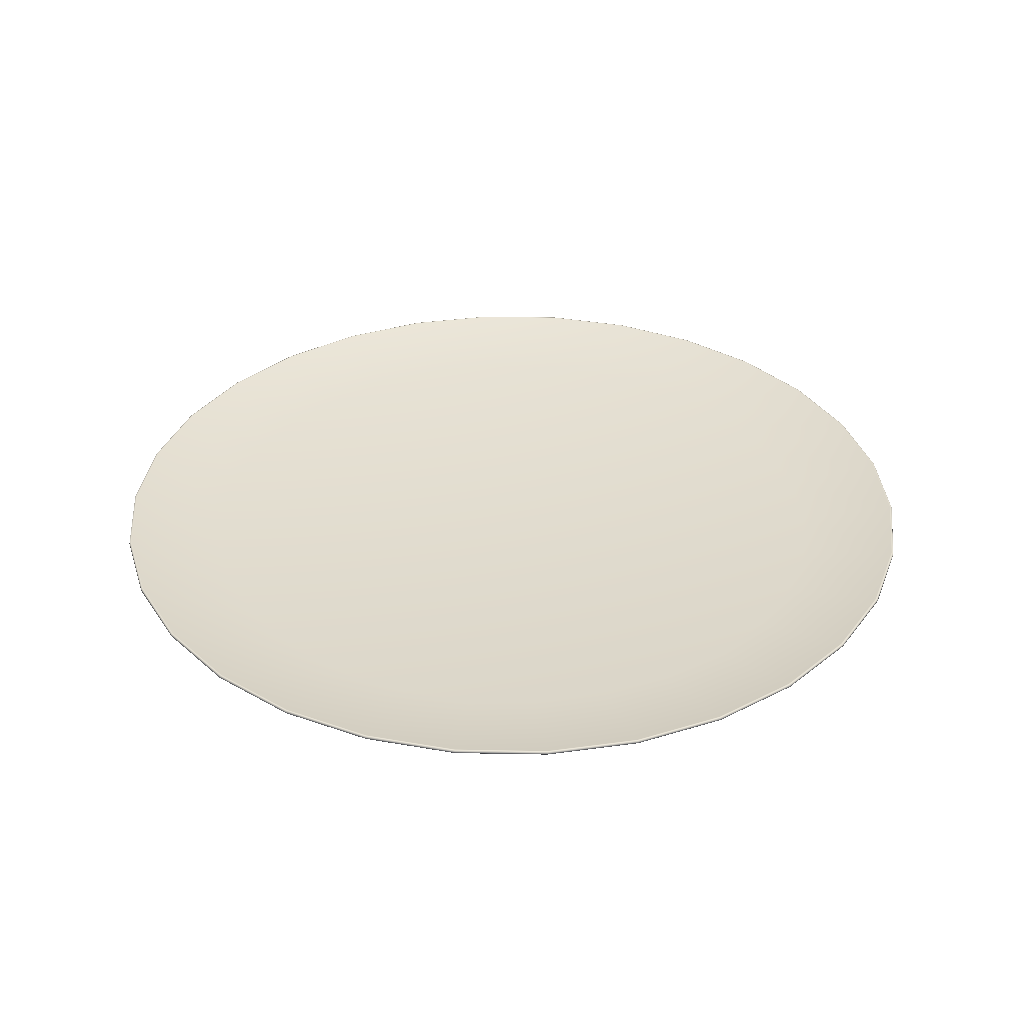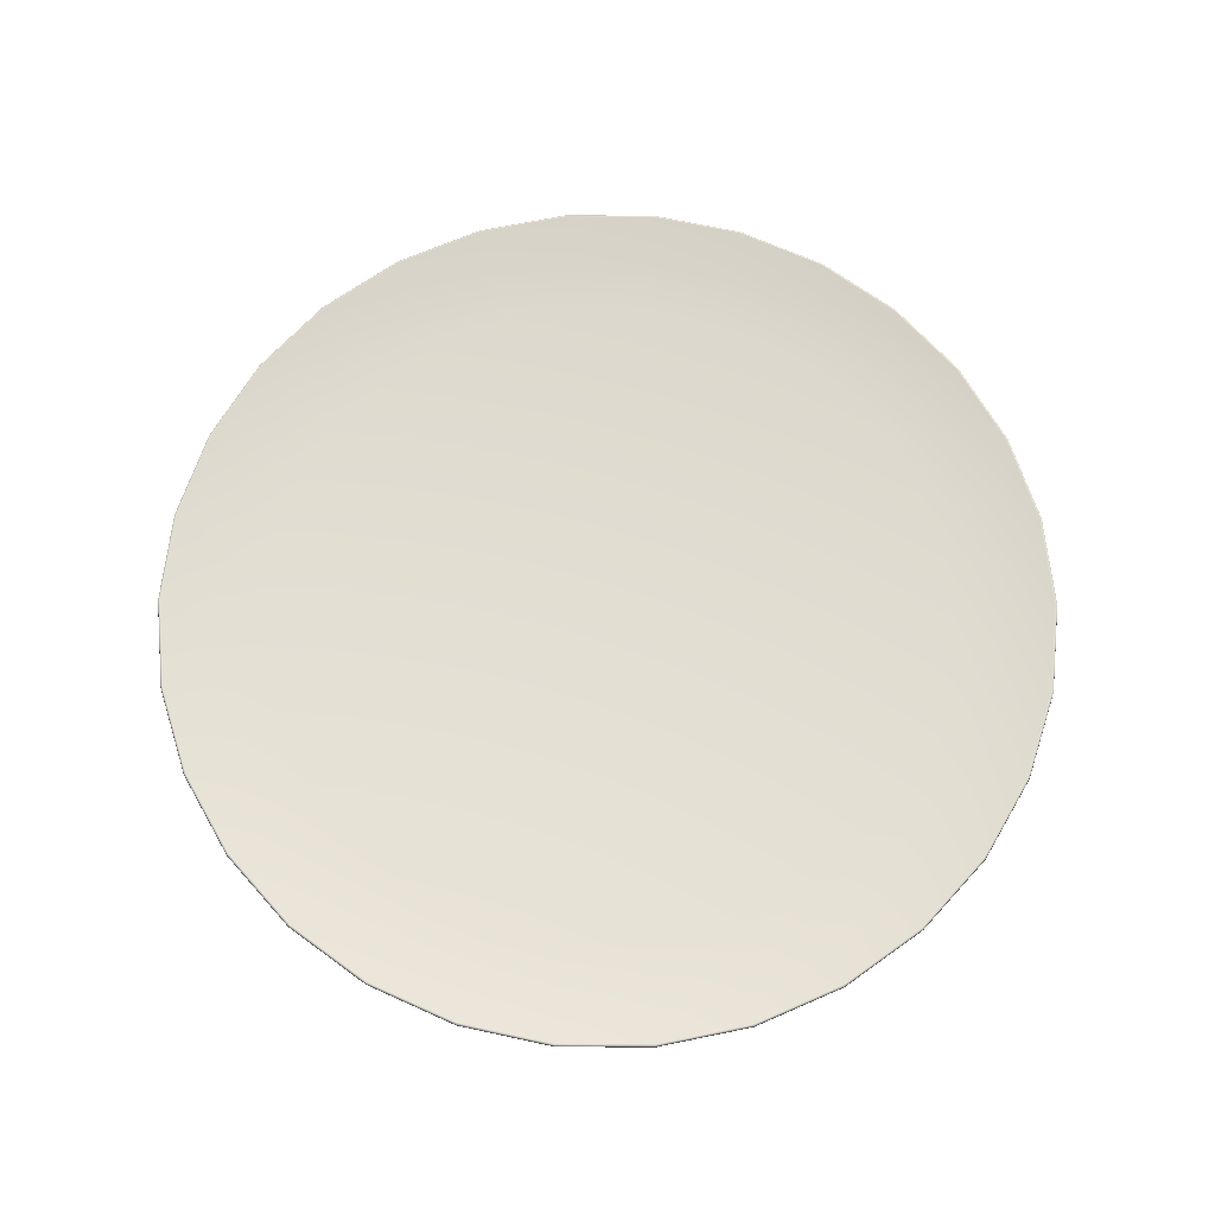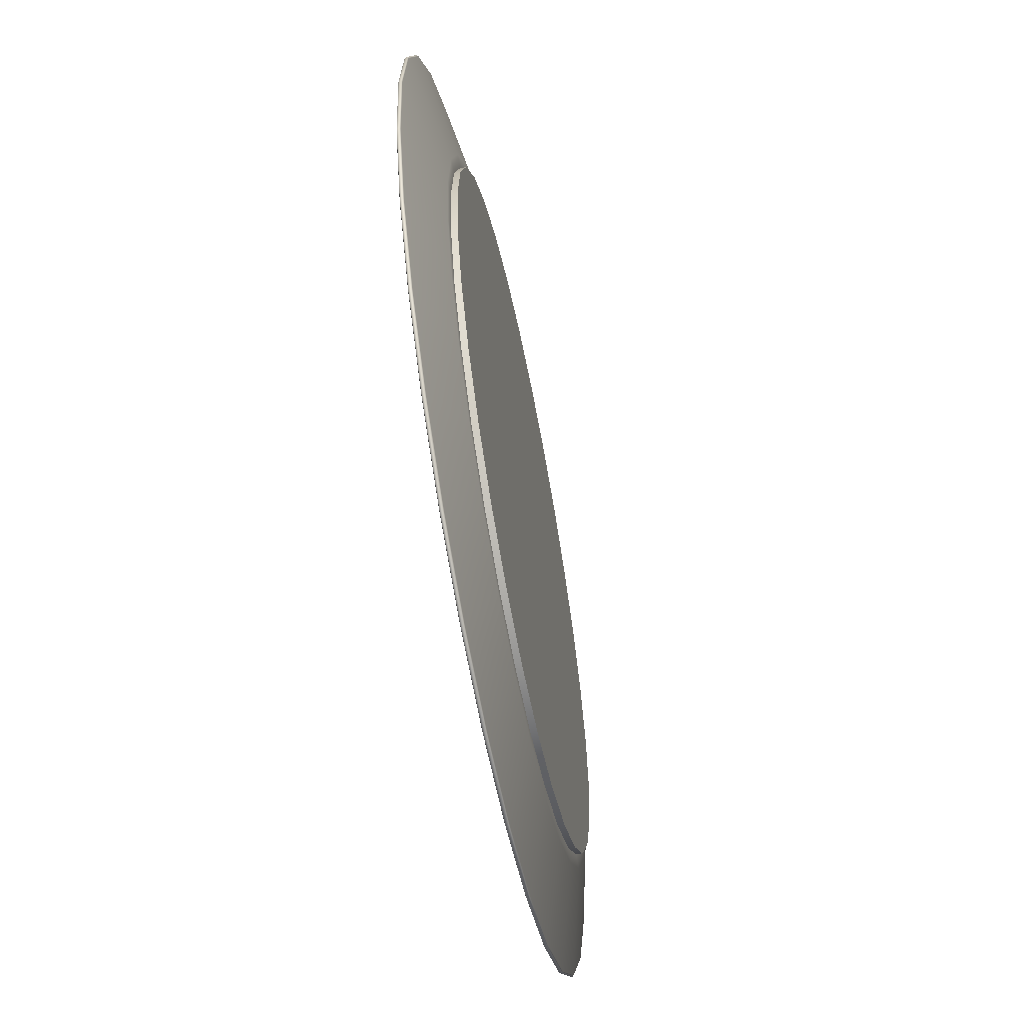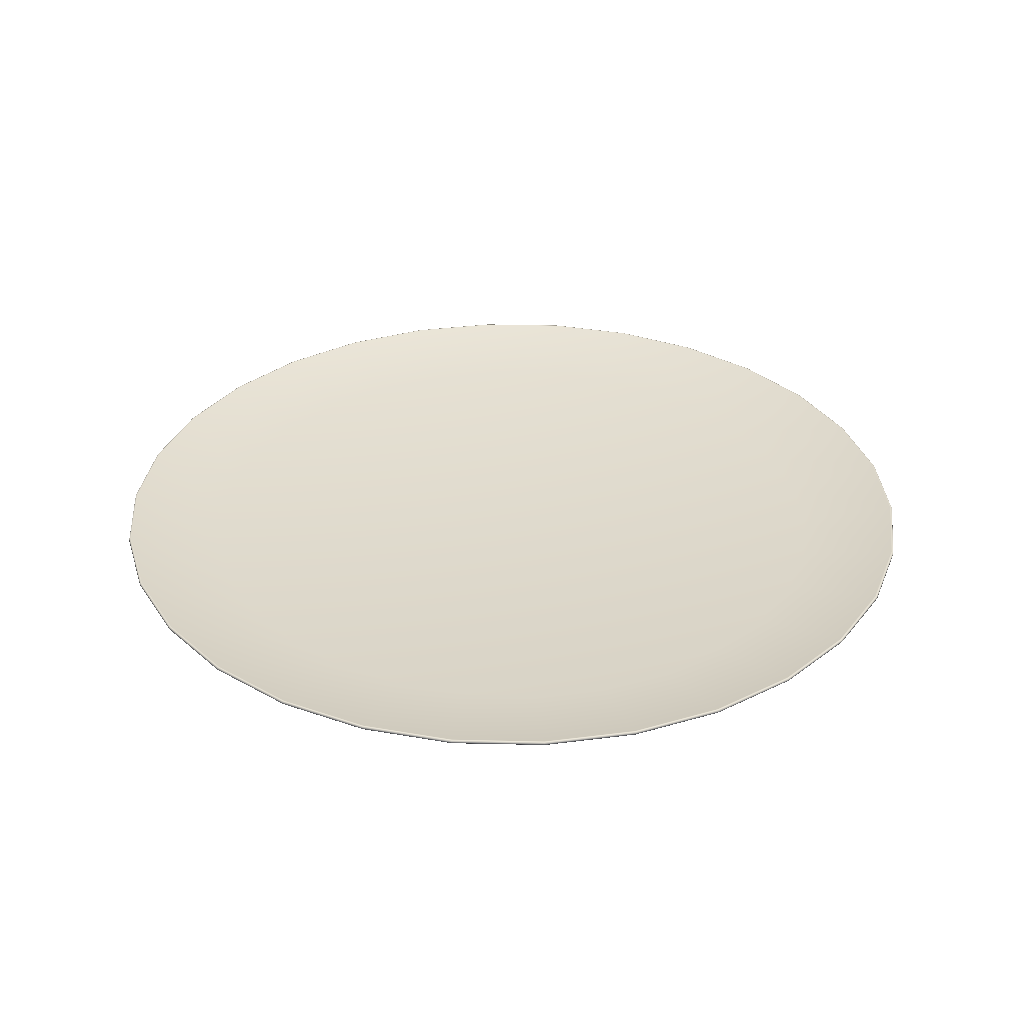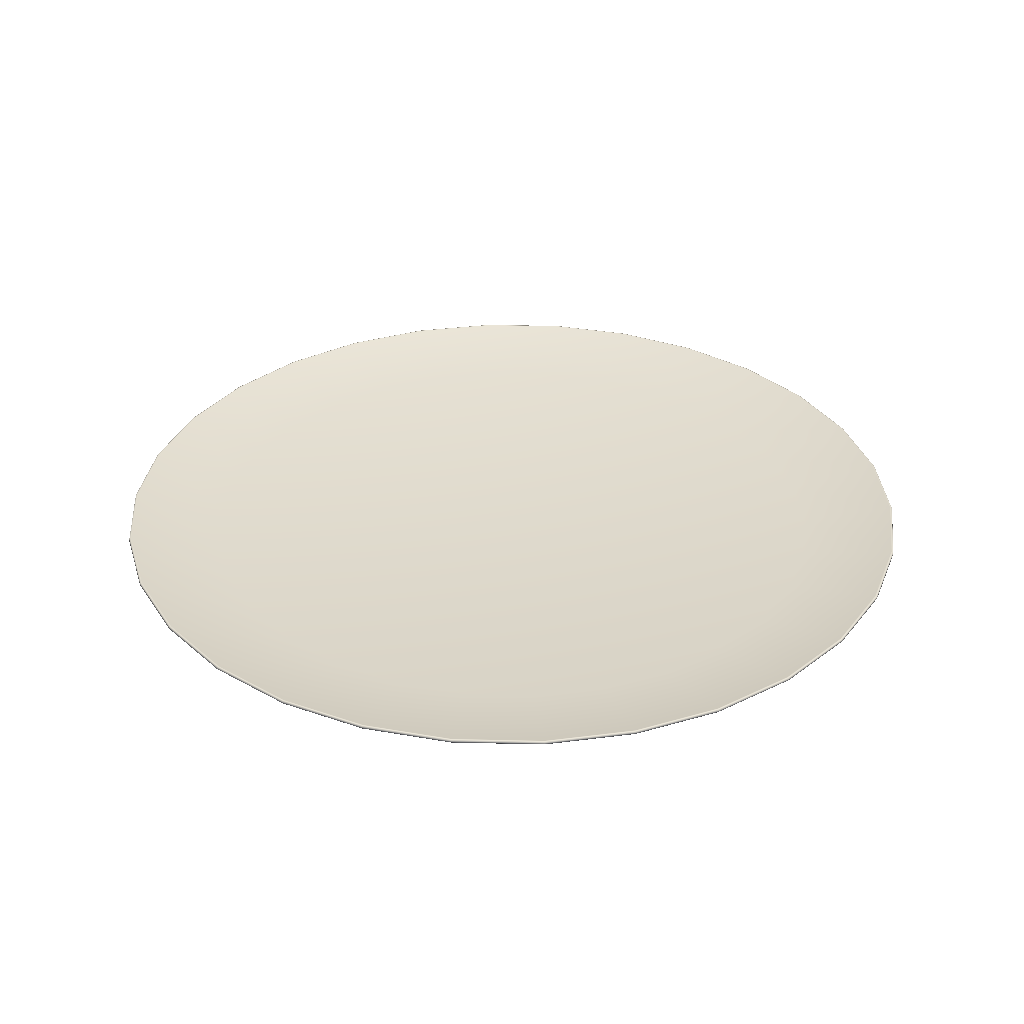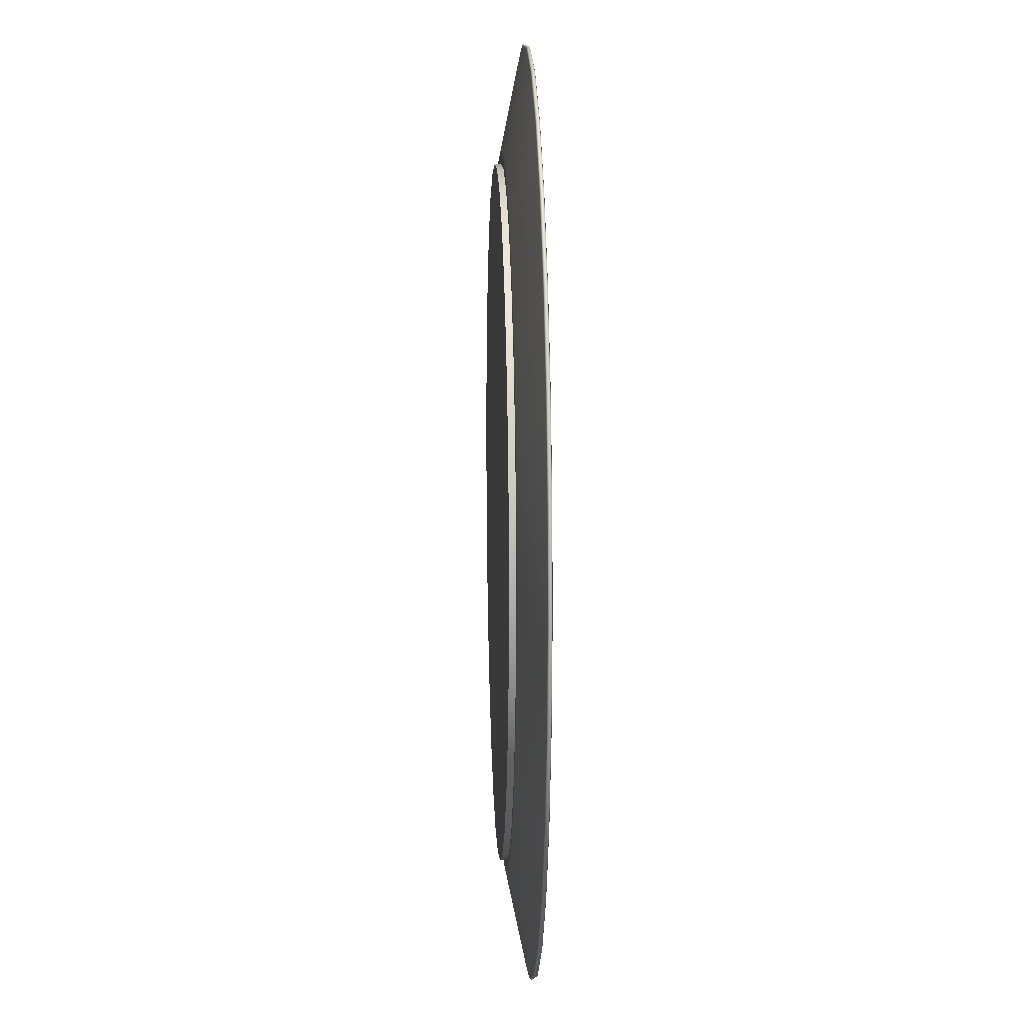
<metadata>
{"format":"obj","ext":"obj","renderer":"f3d","projection":"perspective","resolution":1024,"background":"white","views":[{"elev":34.7,"azim":-34.6,"up":"+Y"},{"elev":67.7,"azim":60.3,"up":"+Y"},{"elev":-61.0,"azim":-78.9,"up":"+Z"},{"elev":33.1,"azim":-10.2,"up":"+Y"},{"elev":33.0,"azim":85.8,"up":"+Y"},{"elev":11.7,"azim":87.8,"up":"+Z"}]}
</metadata>
<code>
v 0.7323 0.09325 -0.1557
v 0.6839 0.09325 -0.3045
v 0.6057 0.09325 -0.44
v 0.501 0.09325 -0.5564
v 0.3743 0.09325 -0.6484
v 0.2313 0.09325 -0.712
v 0.07826 0.09325 -0.7446
v -0.07826 0.09325 -0.7446
v -0.2313 0.09325 -0.712
v -0.3743 0.09325 -0.6484
v -0.501 0.09325 -0.5564
v -0.6057 0.09325 -0.44
v -0.6839 0.09325 -0.3045
v -0.7323 0.09325 -0.1557
v -0.7487 0.09325 -0
v -0.7323 0.09325 0.1557
v -0.6839 0.09325 0.3045
v -0.6057 0.09325 0.44
v -0.501 0.09325 0.5564
v -0.3743 0.09325 0.6484
v -0.2313 0.09325 0.712
v -0.07826 0.09325 0.7446
v 0.07826 0.09325 0.7446
v 0.2313 0.09325 0.712
v 0.3743 0.09325 0.6484
v 0.501 0.09325 0.5564
v 0.6057 0.09325 0.44
v 0.6839 0.09325 0.3045
v 0.7323 0.09325 0.1557
v 0.7487 0.09325 -0
v 0.7043 0.09325 -0.1497
v 0.6578 0.09325 -0.2929
v 0.5825 0.09325 -0.4232
v 0.4818 0.09325 -0.5351
v 0.36 0.09325 -0.6236
v 0.2225 0.09325 -0.6848
v 0.07526 0.09325 -0.7161
v -0.07526 0.09325 -0.7161
v -0.2225 0.09325 -0.6848
v -0.36 0.09325 -0.6236
v -0.4818 0.09325 -0.5351
v -0.5825 0.09325 -0.4232
v -0.6578 0.09325 -0.2929
v -0.7043 0.09325 -0.1497
v -0.72 0.09325 -0
v -0.7043 0.09325 0.1497
v -0.6578 0.09325 0.2929
v -0.5825 0.09325 0.4232
v -0.4818 0.09325 0.5351
v -0.36 0.09325 0.6236
v -0.2225 0.09325 0.6848
v -0.07526 0.09325 0.7161
v 0.07526 0.09325 0.7161
v 0.2225 0.09325 0.6848
v 0.36 0.09325 0.6236
v 0.4818 0.09325 0.5351
v 0.5825 0.09325 0.4232
v 0.6578 0.09325 0.2929
v 0.7043 0.09325 0.1497
v 0.72 0.09325 -0
v 0.7043 0.08017 -0.1497
v 0.6578 0.08017 -0.2929
v 0 0.08017 0
v 0.5825 0.08017 -0.4232
v 0.4818 0.08017 -0.5351
v 0.36 0.08017 -0.6236
v 0.2225 0.08017 -0.6848
v 0.07526 0.08017 -0.7161
v -0.07526 0.08017 -0.7161
v -0.2225 0.08017 -0.6848
v -0.36 0.08017 -0.6236
v -0.4818 0.08017 -0.5351
v -0.5825 0.08017 -0.4232
v -0.6578 0.08017 -0.2929
v -0.7043 0.08017 -0.1497
v -0.72 0.08017 -0
v -0.7043 0.08017 0.1497
v -0.6578 0.08017 0.2929
v -0.5825 0.08017 0.4232
v -0.4818 0.08017 0.5351
v -0.36 0.08017 0.6236
v -0.2225 0.08017 0.6848
v -0.07526 0.08017 0.7161
v 0.07526 0.08017 0.7161
v 0.2225 0.08017 0.6848
v 0.36 0.08017 0.6236
v 0.4818 0.08017 0.5351
v 0.5825 0.08017 0.4232
v 0.6578 0.08017 0.2929
v 0.7043 0.08017 0.1497
v 0.72 0.08017 -0
v 0.7288 0.1033 -0.1549
v 0.6806 0.1033 -0.303
v 0 0.1033 0
v 0.6028 0.1033 -0.4379
v 0.4985 0.1033 -0.5537
v 0.3725 0.1033 -0.6452
v 0.2302 0.1033 -0.7086
v 0.07788 0.1033 -0.741
v -0.07788 0.1033 -0.741
v -0.2302 0.1033 -0.7086
v -0.3725 0.1033 -0.6452
v -0.4985 0.1033 -0.5537
v -0.6028 0.1033 -0.4379
v -0.6806 0.1033 -0.303
v -0.7288 0.1033 -0.1549
v -0.7451 0.1033 -0
v -0.7288 0.1033 0.1549
v -0.6806 0.1033 0.303
v -0.6028 0.1033 0.4379
v -0.4985 0.1033 0.5537
v -0.3725 0.1033 0.6452
v -0.2302 0.1033 0.7086
v -0.07788 0.1033 0.741
v 0.07788 0.1033 0.741
v 0.2302 0.1033 0.7086
v 0.3725 0.1033 0.6452
v 0.4985 0.1033 0.5537
v 0.6028 0.1033 0.4379
v 0.6806 0.1033 0.303
v 0.7288 0.1033 0.1549
v 0.7451 0.1033 -0
v 0.9393 0.1374 -0.1997
v 0.9423 0.1406 -0.2003
v 0.9412 0.145 -0.2001
v 0.9369 0.1462 -0.1991
v 0.8773 0.1374 -0.3906
v 0.88 0.1406 -0.3918
v 0.8791 0.145 -0.3914
v 0.875 0.1462 -0.3896
v 0.7769 0.1374 -0.5645
v 0.7793 0.1406 -0.5662
v 0.7785 0.145 -0.5656
v 0.7749 0.1462 -0.563
v 0.6426 0.1374 -0.7136
v 0.6446 0.1406 -0.7159
v 0.6439 0.145 -0.7151
v 0.6409 0.1462 -0.7118
v 0.4802 0.1374 -0.8316
v 0.4817 0.1406 -0.8342
v 0.4811 0.145 -0.8333
v 0.4789 0.1462 -0.8295
v 0.2968 0.1374 -0.9133
v 0.2977 0.1406 -0.9162
v 0.2974 0.145 -0.9152
v 0.296 0.1462 -0.911
v 0.1004 0.1374 -0.955
v 0.1007 0.1406 -0.958
v 0.1006 0.145 -0.957
v 0.1001 0.1462 -0.9526
v -0.1004 0.1374 -0.955
v -0.1007 0.1406 -0.958
v -0.1006 0.145 -0.957
v -0.1001 0.1462 -0.9526
v -0.2968 0.1374 -0.9133
v -0.2977 0.1406 -0.9162
v -0.2974 0.145 -0.9152
v -0.296 0.1462 -0.911
v -0.4802 0.1374 -0.8316
v -0.4817 0.1406 -0.8342
v -0.4811 0.145 -0.8333
v -0.4789 0.1462 -0.8295
v -0.6426 0.1374 -0.7136
v -0.6446 0.1406 -0.7159
v -0.6439 0.145 -0.7151
v -0.6409 0.1462 -0.7118
v -0.7769 0.1374 -0.5645
v -0.7793 0.1406 -0.5662
v -0.7785 0.145 -0.5656
v -0.7749 0.1462 -0.563
v -0.8773 0.1374 -0.3906
v -0.88 0.1406 -0.3918
v -0.8791 0.145 -0.3914
v -0.875 0.1462 -0.3896
v -0.9393 0.1374 -0.1997
v -0.9423 0.1406 -0.2003
v -0.9412 0.145 -0.2001
v -0.9369 0.1462 -0.1991
v -0.9603 0.1374 -0
v -0.9633 0.1406 -0
v -0.9623 0.145 -0
v -0.9578 0.1462 -0
v -0.9393 0.1374 0.1997
v -0.9423 0.1406 0.2003
v -0.9412 0.145 0.2001
v -0.9369 0.1462 0.1991
v -0.8773 0.1374 0.3906
v -0.88 0.1406 0.3918
v -0.8791 0.145 0.3914
v -0.875 0.1462 0.3896
v -0.7769 0.1374 0.5645
v -0.7793 0.1406 0.5662
v -0.7785 0.145 0.5656
v -0.7749 0.1462 0.563
v -0.6426 0.1374 0.7136
v -0.6446 0.1406 0.7159
v -0.6439 0.145 0.7151
v -0.6409 0.1462 0.7118
v -0.4802 0.1374 0.8316
v -0.4817 0.1406 0.8342
v -0.4811 0.145 0.8333
v -0.4789 0.1462 0.8295
v -0.2968 0.1374 0.9133
v -0.2977 0.1406 0.9162
v -0.2974 0.145 0.9152
v -0.296 0.1462 0.911
v -0.1004 0.1374 0.955
v -0.1007 0.1406 0.958
v -0.1006 0.145 0.957
v -0.1001 0.1462 0.9526
v 0.1004 0.1374 0.955
v 0.1007 0.1406 0.958
v 0.1006 0.145 0.957
v 0.1001 0.1462 0.9526
v 0.2968 0.1374 0.9133
v 0.2977 0.1406 0.9162
v 0.2974 0.145 0.9152
v 0.296 0.1462 0.911
v 0.4802 0.1374 0.8316
v 0.4817 0.1406 0.8342
v 0.4811 0.145 0.8333
v 0.4789 0.1462 0.8295
v 0.6426 0.1374 0.7136
v 0.6446 0.1406 0.7159
v 0.6439 0.145 0.7151
v 0.6409 0.1462 0.7118
v 0.7769 0.1374 0.5645
v 0.7793 0.1406 0.5662
v 0.7785 0.145 0.5656
v 0.7749 0.1462 0.563
v 0.8773 0.1374 0.3906
v 0.88 0.1406 0.3918
v 0.8791 0.145 0.3914
v 0.875 0.1462 0.3896
v 0.9393 0.1374 0.1997
v 0.9423 0.1406 0.2003
v 0.9412 0.145 0.2001
v 0.9369 0.1462 0.1991
v 0.9603 0.1374 -0
v 0.9633 0.1406 0
v 0.9623 0.145 0
v 0.9578 0.1462 0
g plate_LP
f 62 61 63
f 64 62 63
f 65 64 63
f 66 65 63
f 67 66 63
f 68 67 63
f 69 68 63
f 70 69 63
f 71 70 63
f 72 71 63
f 73 72 63
f 74 73 63
f 75 74 63
f 76 75 63
f 77 76 63
f 78 77 63
f 79 78 63
f 80 79 63
f 81 80 63
f 82 81 63
f 83 82 63
f 84 83 63
f 85 84 63
f 86 85 63
f 87 86 63
f 88 87 63
f 89 88 63
f 90 89 63
f 91 90 63
f 61 91 63
f 92 93 94
f 93 95 94
f 95 96 94
f 96 97 94
f 97 98 94
f 98 99 94
f 99 100 94
f 100 101 94
f 101 102 94
f 102 103 94
f 103 104 94
f 104 105 94
f 105 106 94
f 106 107 94
f 107 108 94
f 108 109 94
f 109 110 94
f 110 111 94
f 111 112 94
f 112 113 94
f 113 114 94
f 114 115 94
f 115 116 94
f 116 117 94
f 117 118 94
f 118 119 94
f 119 120 94
f 120 121 94
f 121 122 94
f 122 92 94
f 2 1 31 32
f 3 2 32 33
f 4 3 33 34
f 5 4 34 35
f 6 5 35 36
f 7 6 36 37
f 8 7 37 38
f 9 8 38 39
f 10 9 39 40
f 11 10 40 41
f 12 11 41 42
f 13 12 42 43
f 14 13 43 44
f 15 14 44 45
f 16 15 45 46
f 17 16 46 47
f 18 17 47 48
f 19 18 48 49
f 20 19 49 50
f 21 20 50 51
f 22 21 51 52
f 23 22 52 53
f 24 23 53 54
f 25 24 54 55
f 26 25 55 56
f 27 26 56 57
f 28 27 57 58
f 29 28 58 59
f 30 29 59 60
f 1 30 60 31
f 32 31 61 62
f 33 32 62 64
f 34 33 64 65
f 35 34 65 66
f 36 35 66 67
f 37 36 67 68
f 38 37 68 69
f 39 38 69 70
f 40 39 70 71
f 41 40 71 72
f 42 41 72 73
f 43 42 73 74
f 44 43 74 75
f 45 44 75 76
f 46 45 76 77
f 47 46 77 78
f 48 47 78 79
f 49 48 79 80
f 50 49 80 81
f 51 50 81 82
f 52 51 82 83
f 53 52 83 84
f 54 53 84 85
f 55 54 85 86
f 56 55 86 87
f 57 56 87 88
f 58 57 88 89
f 59 58 89 90
f 60 59 90 91
f 31 60 91 61
f 1 2 127 123
f 2 3 131 127
f 3 4 135 131
f 4 5 139 135
f 5 6 143 139
f 6 7 147 143
f 7 8 151 147
f 8 9 155 151
f 9 10 159 155
f 10 11 163 159
f 11 12 167 163
f 12 13 171 167
f 13 14 175 171
f 14 15 179 175
f 15 16 183 179
f 16 17 187 183
f 17 18 191 187
f 18 19 195 191
f 19 20 199 195
f 20 21 203 199
f 21 22 207 203
f 22 23 211 207
f 23 24 215 211
f 24 25 219 215
f 25 26 223 219
f 26 27 227 223
f 27 28 231 227
f 28 29 235 231
f 29 30 239 235
f 30 1 123 239
f 126 130 93 92
f 130 134 95 93
f 134 138 96 95
f 138 142 97 96
f 142 146 98 97
f 146 150 99 98
f 150 154 100 99
f 154 158 101 100
f 158 162 102 101
f 162 166 103 102
f 166 170 104 103
f 170 174 105 104
f 174 178 106 105
f 178 182 107 106
f 182 186 108 107
f 186 190 109 108
f 190 194 110 109
f 194 198 111 110
f 198 202 112 111
f 202 206 113 112
f 206 210 114 113
f 210 214 115 114
f 214 218 116 115
f 218 222 117 116
f 222 226 118 117
f 226 230 119 118
f 230 234 120 119
f 234 238 121 120
f 238 242 122 121
f 242 126 92 122
f 125 126 242 241
f 123 124 240 239
f 124 125 241 240
f 126 125 129 130
f 125 124 128 129
f 124 123 127 128
f 130 129 133 134
f 129 128 132 133
f 128 127 131 132
f 134 133 137 138
f 133 132 136 137
f 132 131 135 136
f 138 137 141 142
f 137 136 140 141
f 136 135 139 140
f 142 141 145 146
f 141 140 144 145
f 140 139 143 144
f 146 145 149 150
f 145 144 148 149
f 144 143 147 148
f 150 149 153 154
f 149 148 152 153
f 148 147 151 152
f 154 153 157 158
f 153 152 156 157
f 152 151 155 156
f 158 157 161 162
f 157 156 160 161
f 156 155 159 160
f 162 161 165 166
f 161 160 164 165
f 160 159 163 164
f 166 165 169 170
f 165 164 168 169
f 164 163 167 168
f 170 169 173 174
f 169 168 172 173
f 168 167 171 172
f 174 173 177 178
f 173 172 176 177
f 172 171 175 176
f 178 177 181 182
f 177 176 180 181
f 176 175 179 180
f 182 181 185 186
f 181 180 184 185
f 180 179 183 184
f 186 185 189 190
f 185 184 188 189
f 184 183 187 188
f 190 189 193 194
f 189 188 192 193
f 188 187 191 192
f 194 193 197 198
f 193 192 196 197
f 192 191 195 196
f 198 197 201 202
f 197 196 200 201
f 196 195 199 200
f 202 201 205 206
f 201 200 204 205
f 200 199 203 204
f 206 205 209 210
f 205 204 208 209
f 204 203 207 208
f 210 209 213 214
f 209 208 212 213
f 208 207 211 212
f 214 213 217 218
f 213 212 216 217
f 212 211 215 216
f 218 217 221 222
f 217 216 220 221
f 216 215 219 220
f 222 221 225 226
f 221 220 224 225
f 220 219 223 224
f 226 225 229 230
f 225 224 228 229
f 224 223 227 228
f 230 229 233 234
f 229 228 232 233
f 228 227 231 232
f 234 233 237 238
f 233 232 236 237
f 232 231 235 236
f 238 237 241 242
f 237 236 240 241
f 236 235 239 240

</code>
